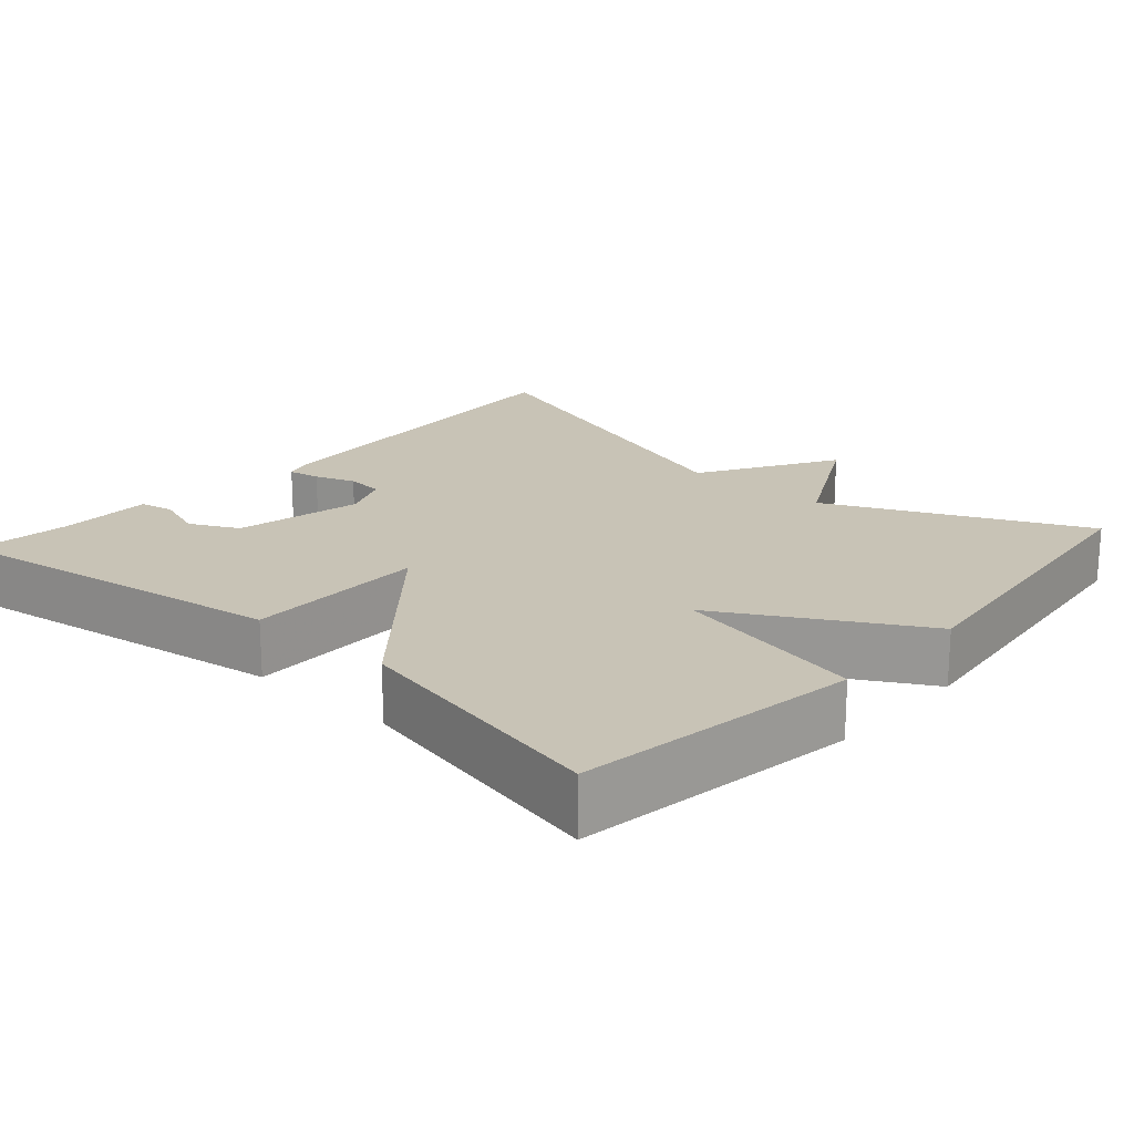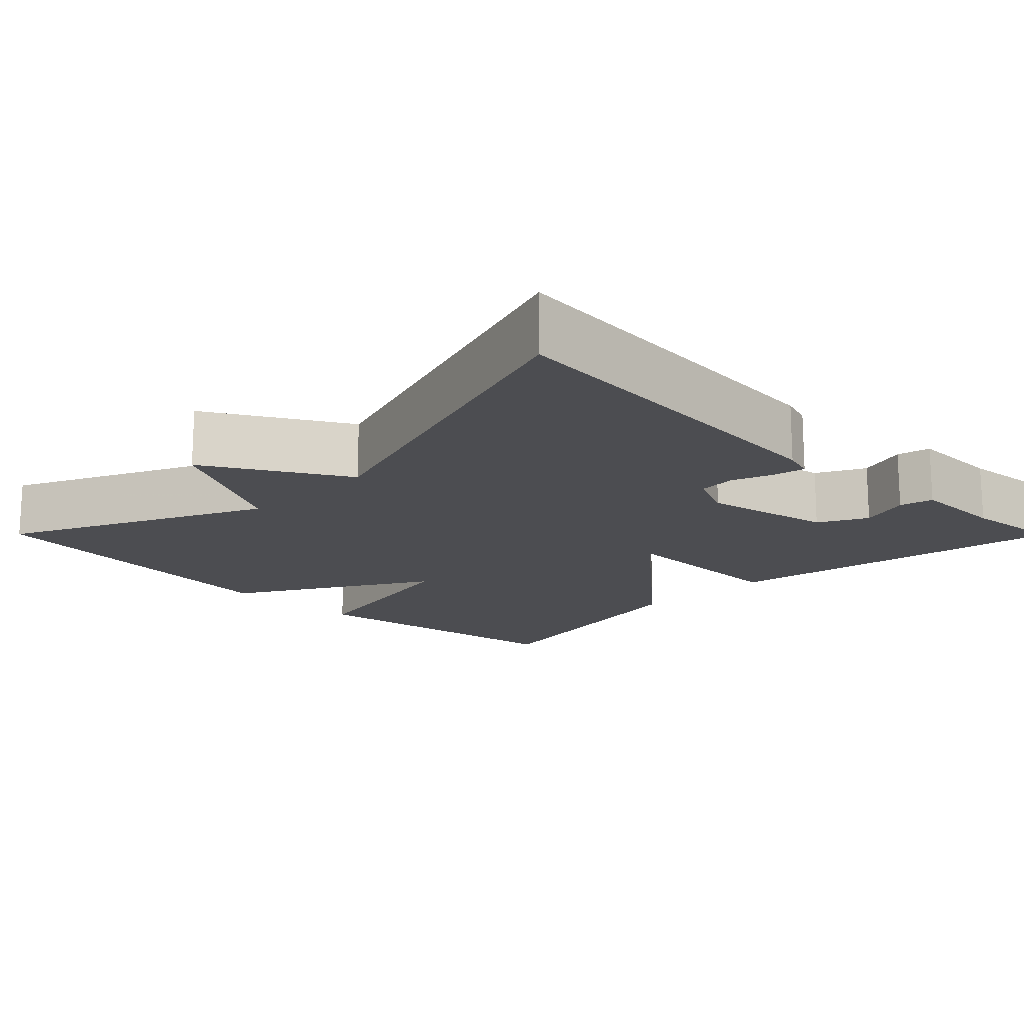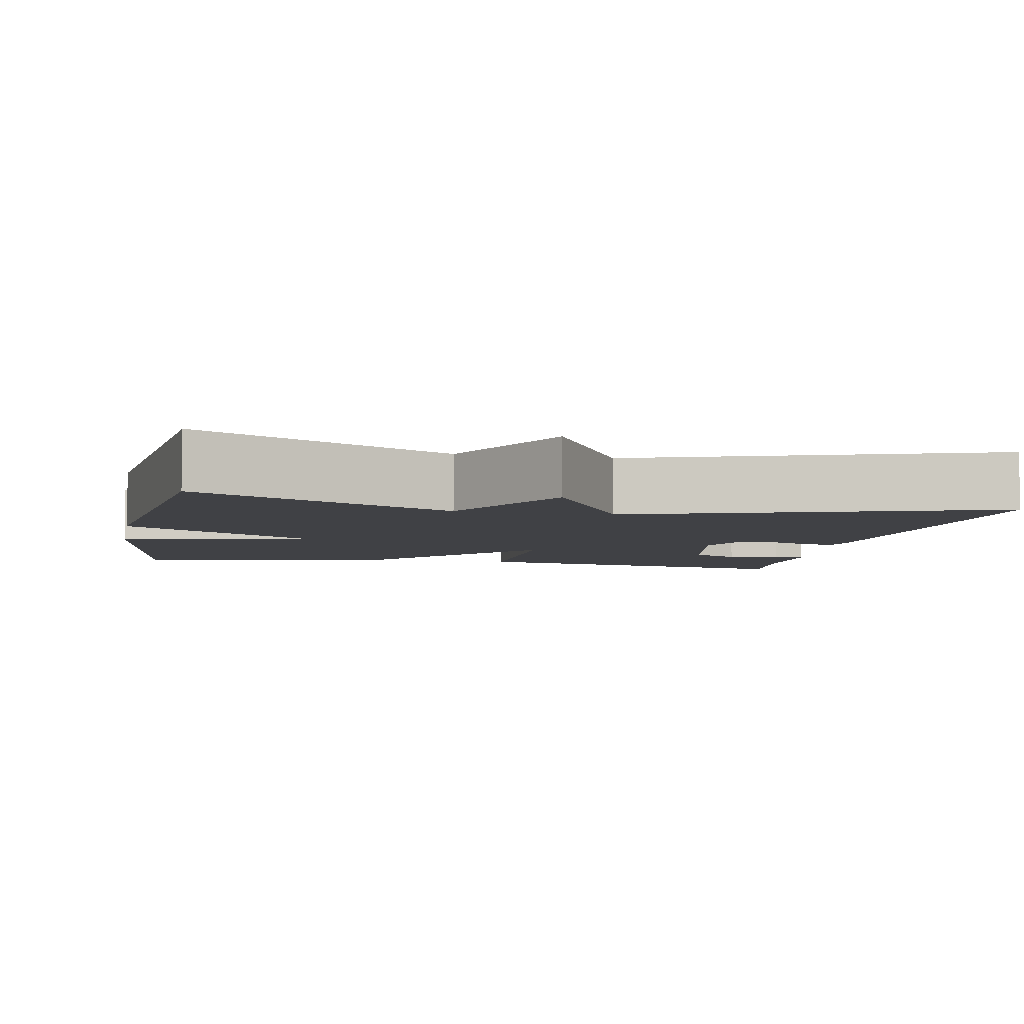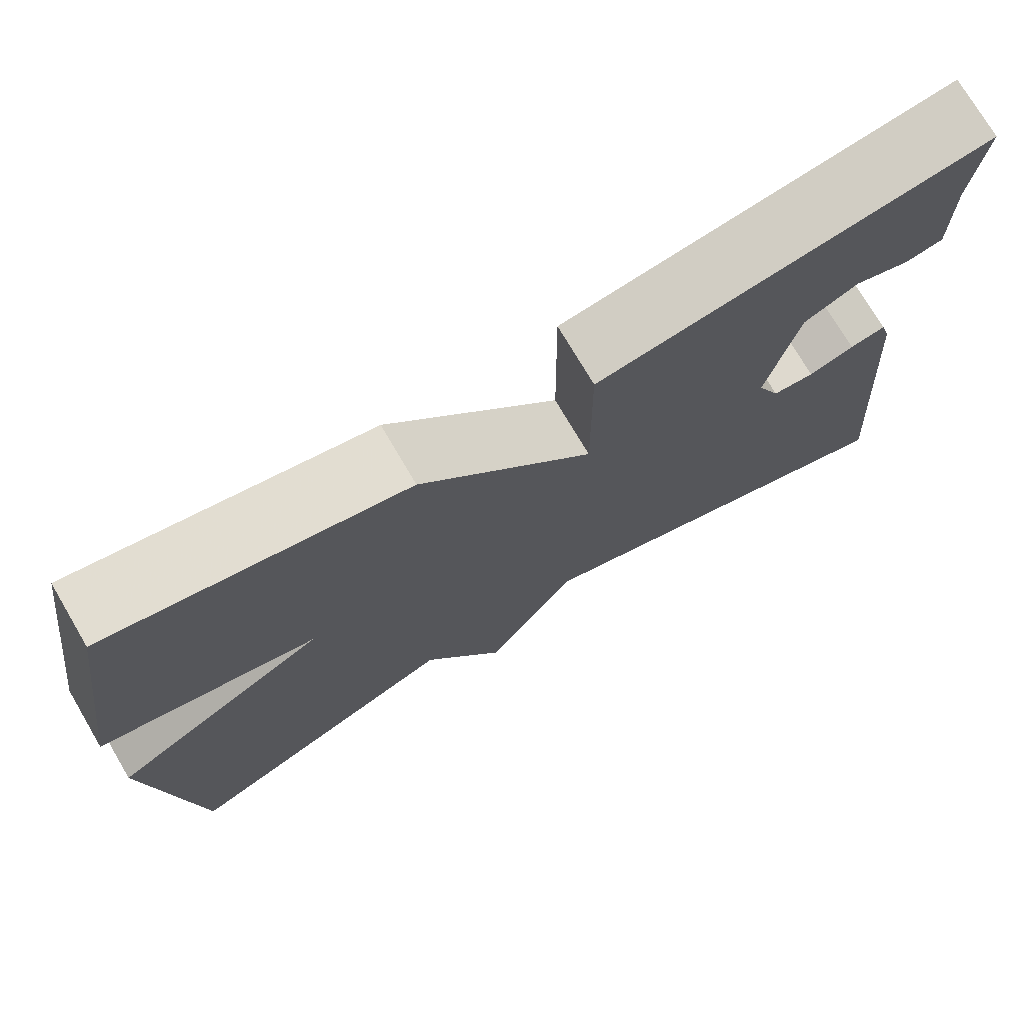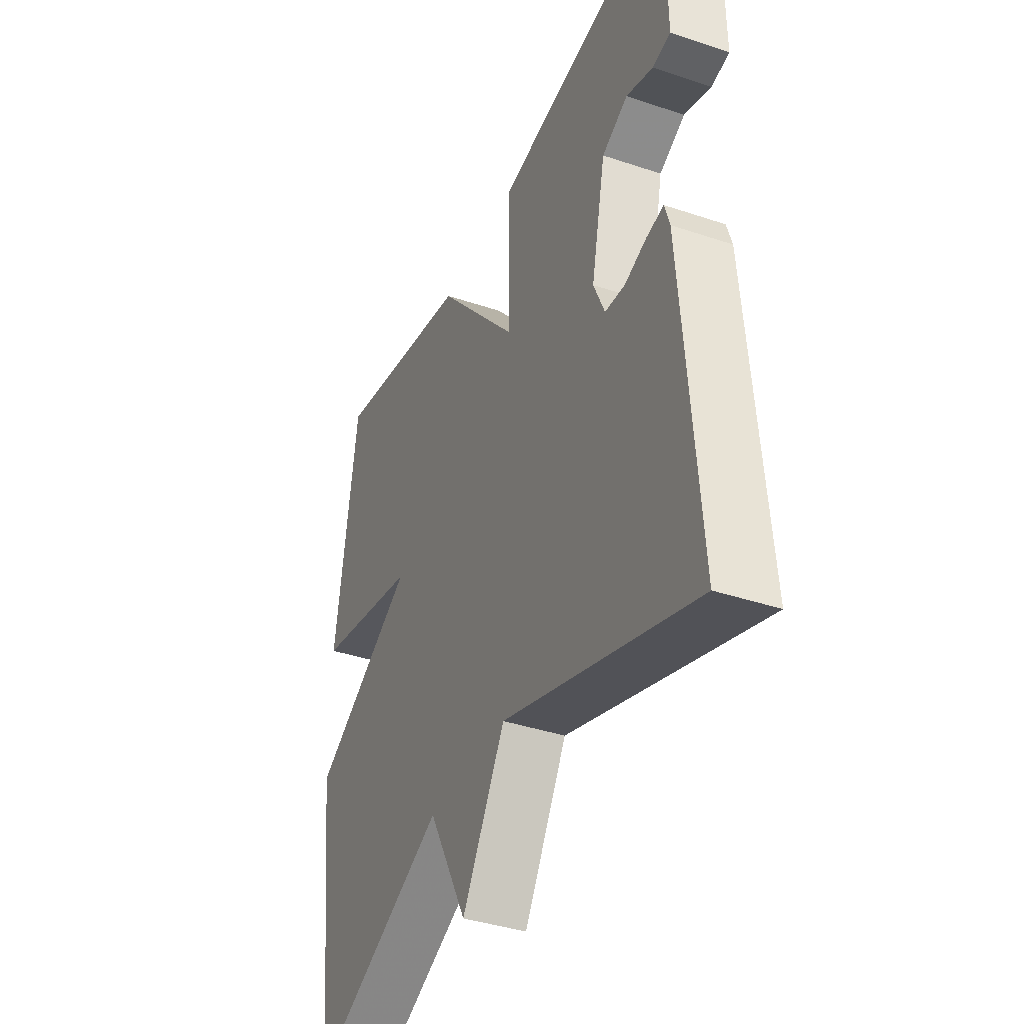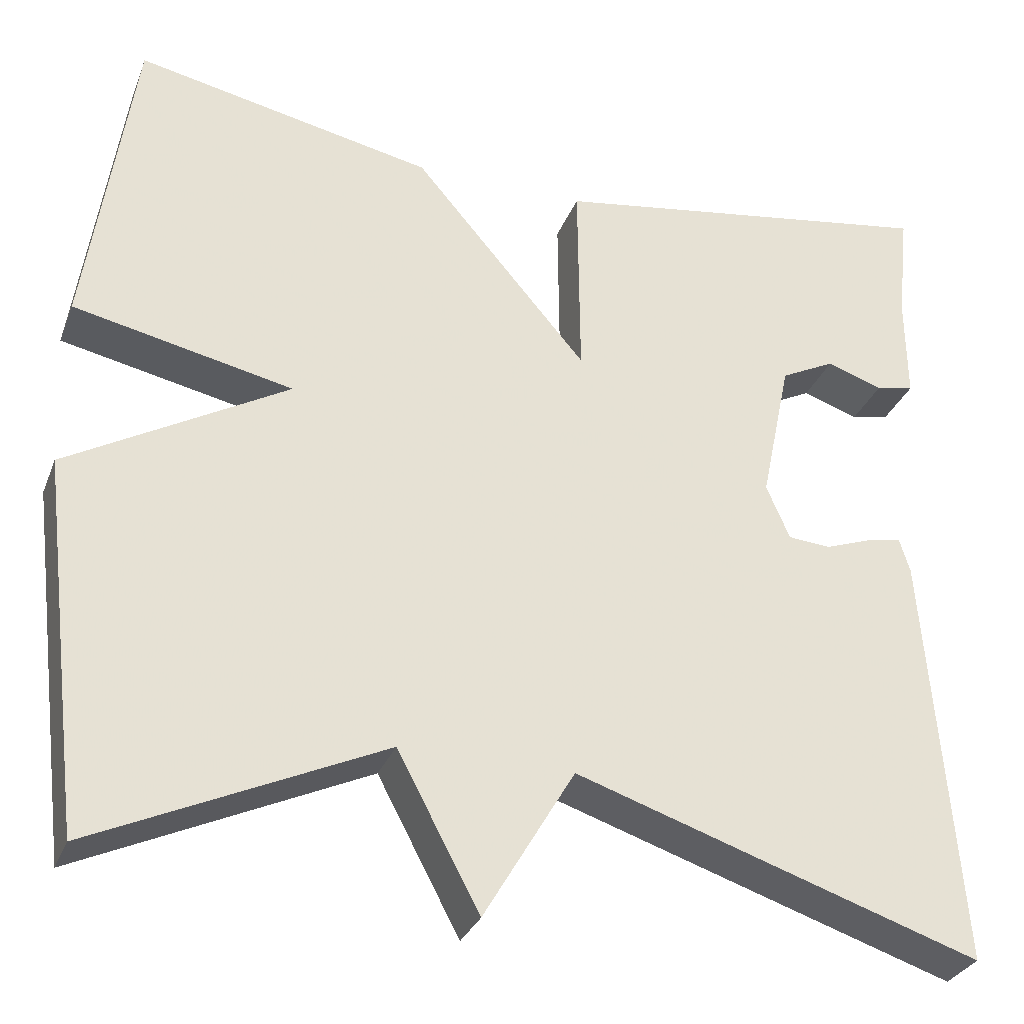
<metadata>
{"format":"obj","ext":"obj","renderer":"f3d","projection":"perspective","resolution":1024,"background":"white","views":[{"elev":19.4,"azim":41.9,"up":"+Y"},{"elev":-16.1,"azim":-135.1,"up":"+Y"},{"elev":-5.8,"azim":168.5,"up":"+Y"},{"elev":74.5,"azim":149.5,"up":"+Z"},{"elev":-38.8,"azim":-112.9,"up":"+Z"},{"elev":-30.8,"azim":160.9,"up":"+Z"}]}
</metadata>
<code>
v 0.5 0.07 0.5
v 0.553 0.07 0.13
v 0.299 0.07 0.076
v 0.553 0.07 -0.07
v 0.5 0.07 -0.5
v 0.167 0.07 -0.346
v 0.072 0.07 -0.524
v -0.033 0.07 -0.346
v -0.5 0.07 -0.5
v -0.463 0.07 -0.018
v -0.451 0.07 0.022
v -0.409 0.07 0.014
v -0.356 0.07 -0.005
v -0.307 0.07 -0.001
v -0.28 0.07 0.062
v -0.315 0.07 0.229
v -0.378 0.07 0.261
v -0.443 0.07 0.239
v -0.487 0.07 0.248
v -0.486 0.07 0.37
v -0.5 0.07 0.5
v -0.046 0.07 0.429
v -0.048 0.07 0.192
v 0.154 0.07 0.429
v 0.5 0 0.5
v 0.553 0 0.13
v 0.299 0 0.076
v 0.553 0 -0.07
v 0.5 0 -0.5
v 0.167 0 -0.346
v 0.072 0 -0.524
v -0.033 0 -0.346
v -0.5 0 -0.5
v -0.463 0 -0.018
v -0.451 0 0.022
v -0.409 0 0.014
v -0.356 0 -0.005
v -0.307 0 -0.001
v -0.28 0 0.062
v -0.315 0 0.229
v -0.378 0 0.261
v -0.443 0 0.239
v -0.487 0 0.248
v -0.486 0 0.37
v -0.5 0 0.5
v -0.046 0 0.429
v -0.048 0 0.192
v 0.154 0 0.429
f 1 2 3
f 24 1 3
f 23 24 3
f 20 21 22 23
f 17 18 19 20
f 16 17 20 23
f 4 5 6
f 3 4 6
f 23 3 6
f 16 23 6
f 15 16 6
f 11 12 13
f 10 11 13
f 9 10 13
f 8 9 13
f 8 13 14
f 6 7 8
f 6 8 14 15
f 27 26 25
f 27 25 48
f 27 48 47
f 47 46 45 44
f 44 43 42 41
f 47 44 41 40
f 30 29 28
f 30 28 27
f 30 27 47
f 30 47 40
f 30 40 39
f 37 36 35
f 37 35 34
f 37 34 33
f 37 33 32
f 38 37 32
f 32 31 30
f 39 38 32 30
f 1 25 26 2
f 2 26 27 3
f 3 27 28 4
f 4 28 29 5
f 5 29 30 6
f 6 30 31 7
f 7 31 32 8
f 8 32 33 9
f 9 33 34 10
f 10 34 35 11
f 11 35 36 12
f 12 36 37 13
f 13 37 38 14
f 14 38 39 15
f 15 39 40 16
f 16 40 41 17
f 17 41 42 18
f 18 42 43 19
f 19 43 44 20
f 20 44 45 21
f 21 45 46 22
f 22 46 47 23
f 23 47 48 24
f 24 48 25 1

</code>
